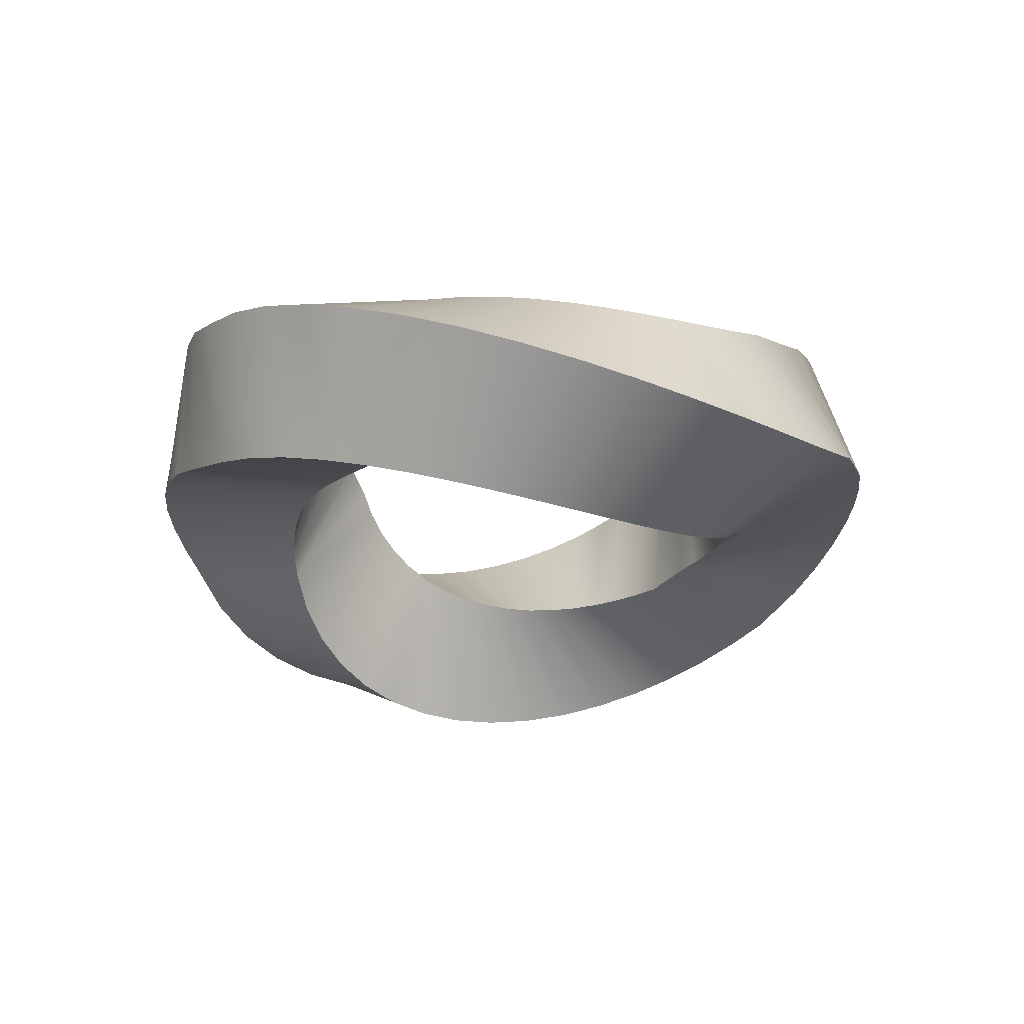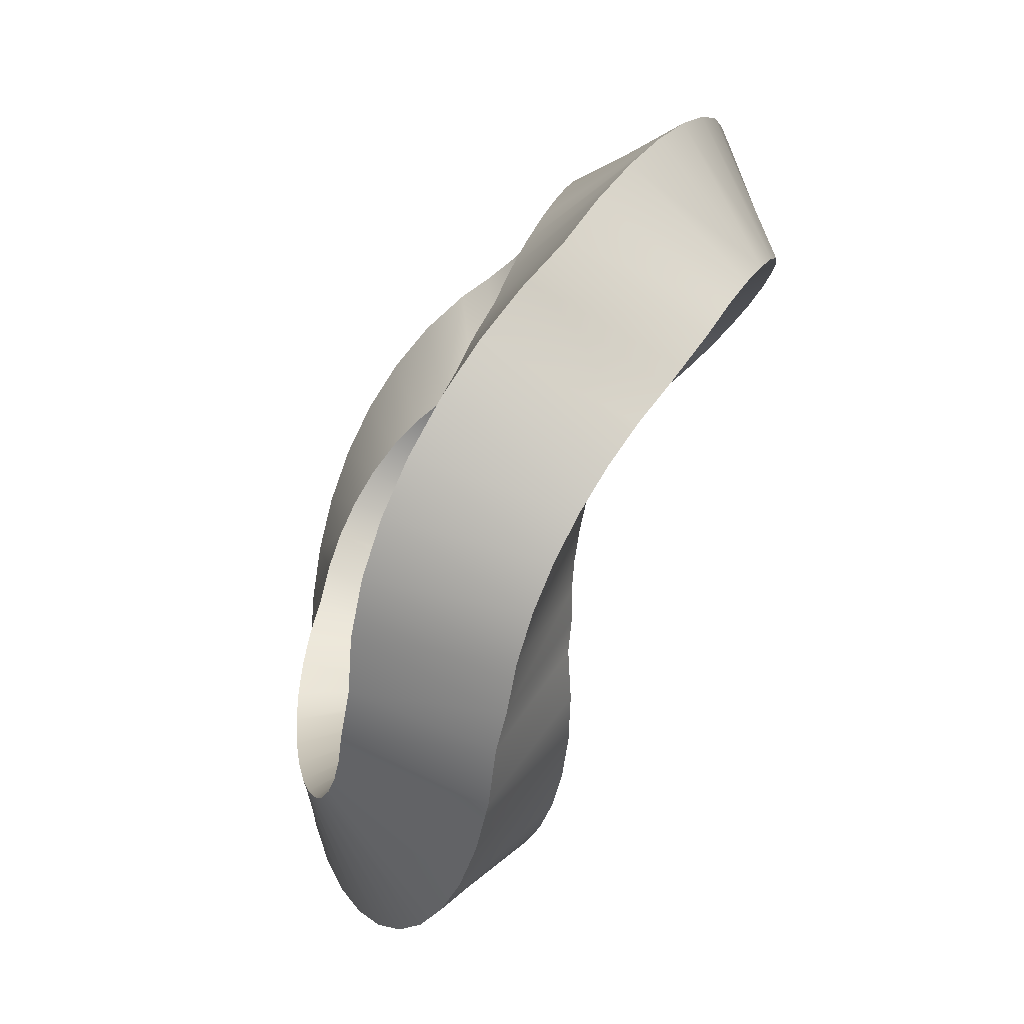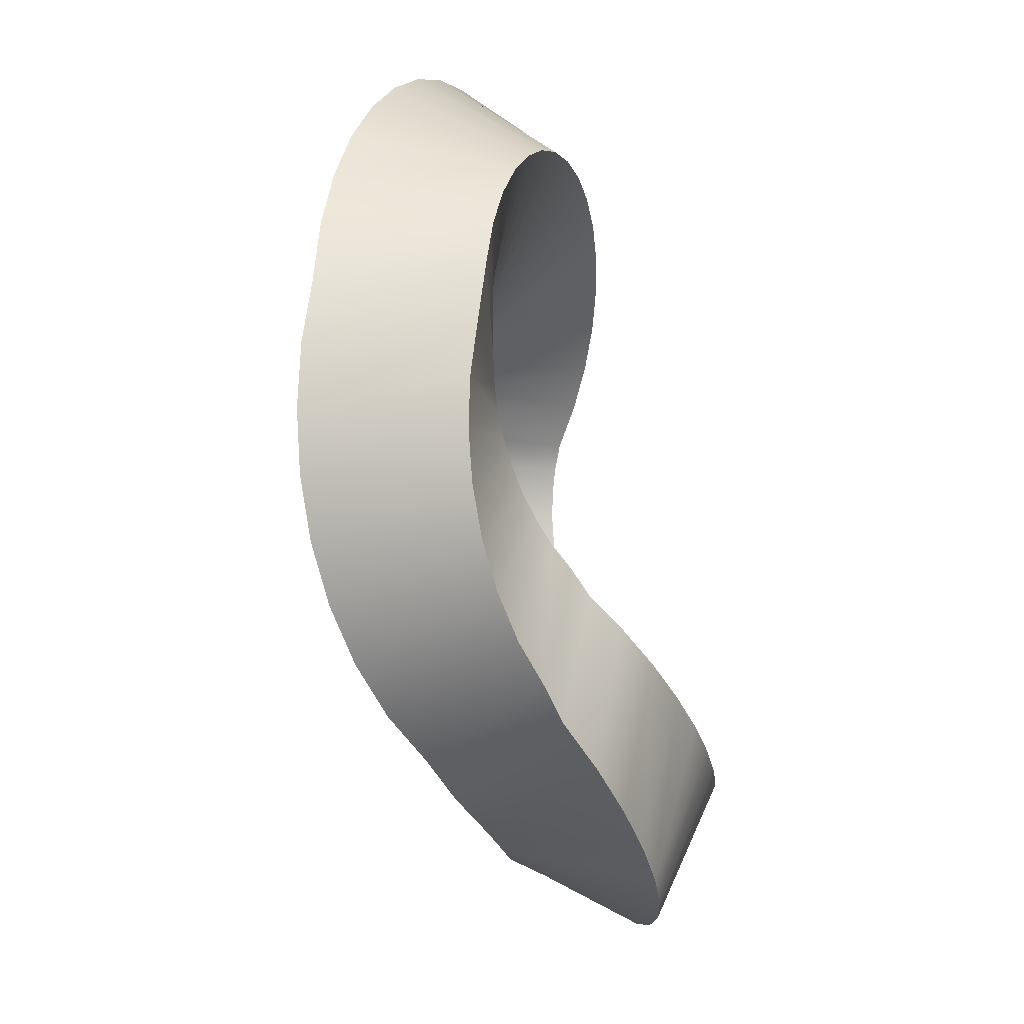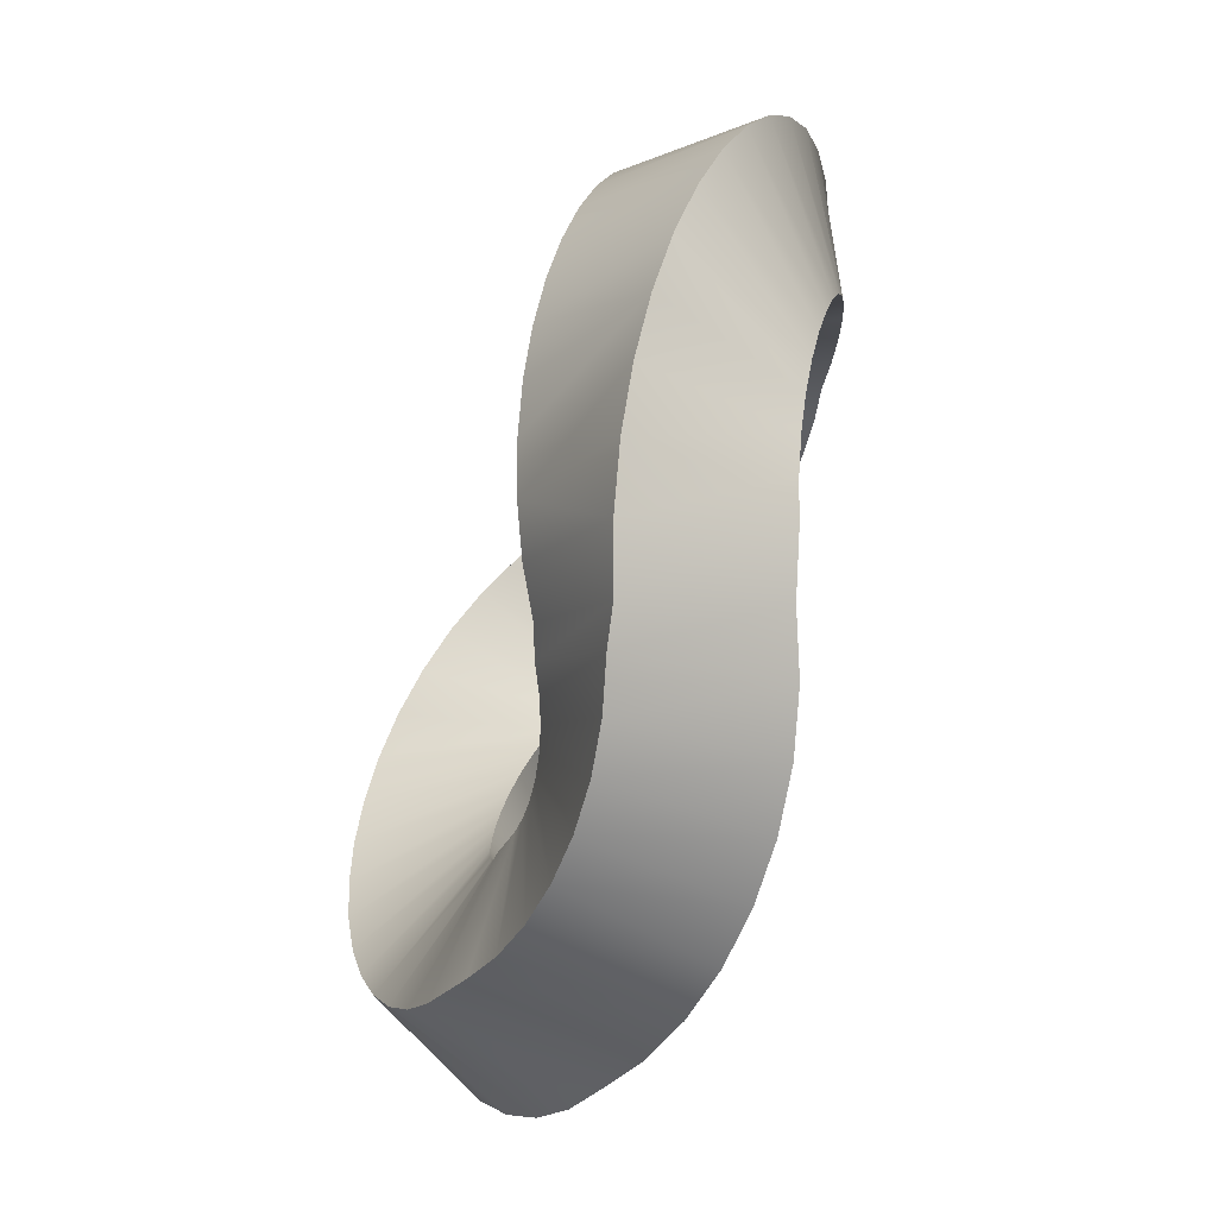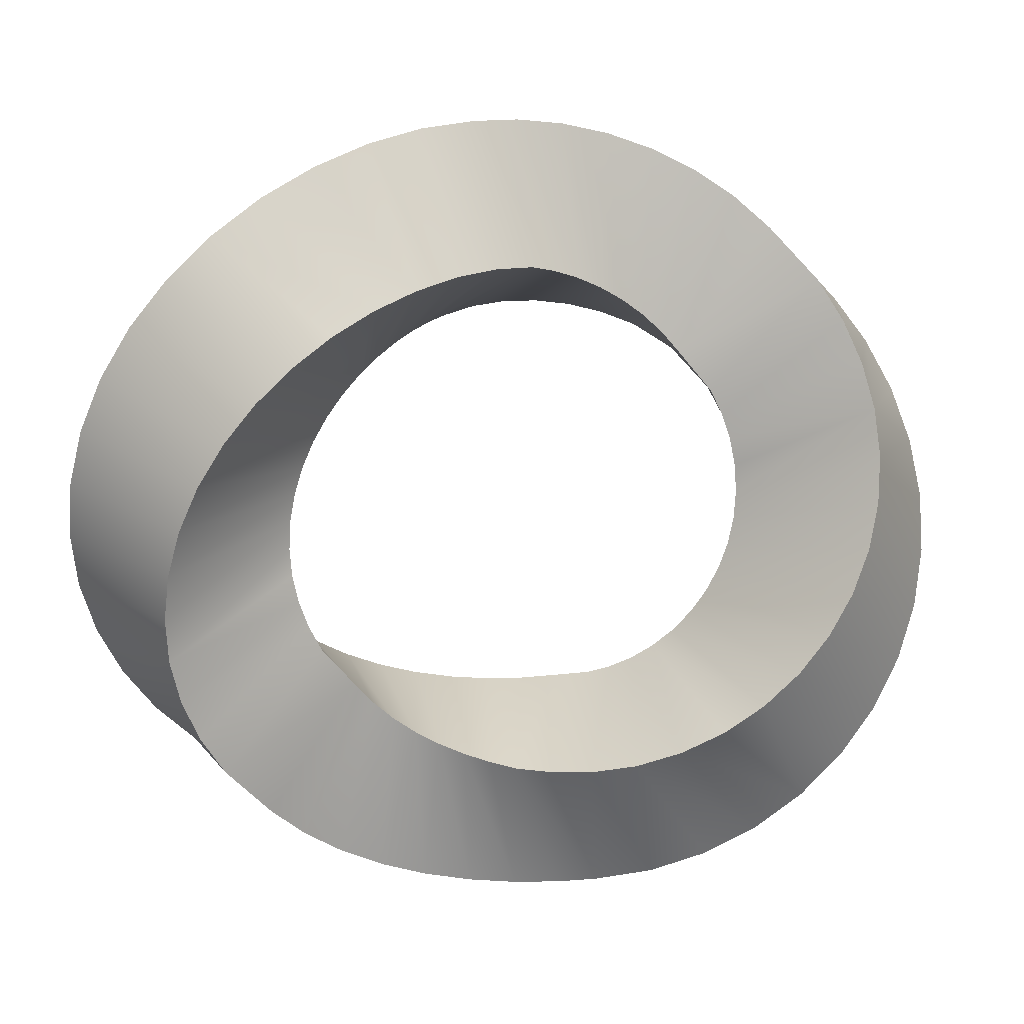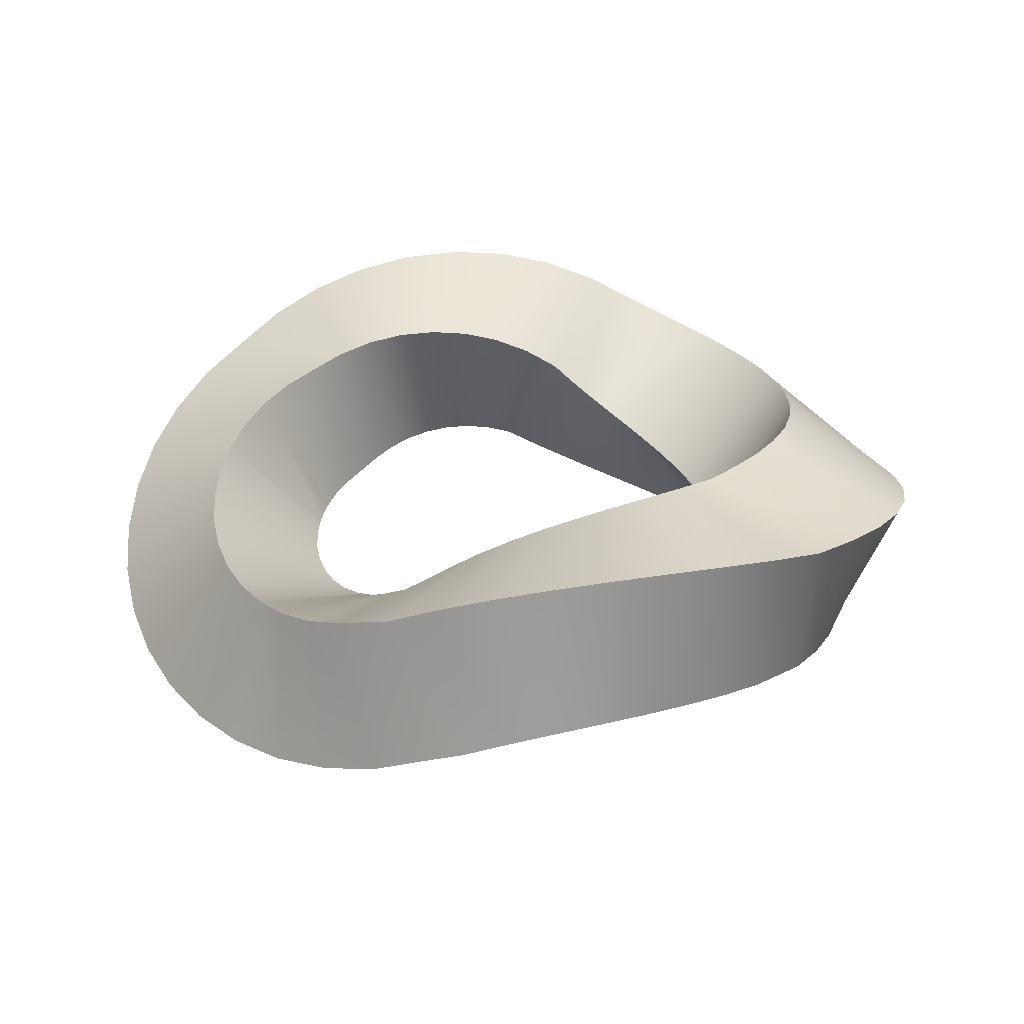
<metadata>
{"format":"obj","ext":"obj","renderer":"f3d","projection":"perspective","resolution":1024,"background":"white","views":[{"elev":-29.2,"azim":-76.4,"up":"+Z"},{"elev":-71.2,"azim":60.3,"up":"+Y"},{"elev":-73.7,"azim":99.4,"up":"+Y"},{"elev":-78.1,"azim":-112.9,"up":"+Y"},{"elev":11.1,"azim":164.7,"up":"+Y"},{"elev":34.9,"azim":0.4,"up":"+Z"}]}
</metadata>
<code>
g Mesh1 Group1 skeC1 Model
v -4.156 3.536 -0.1257
v -2.577 1.768 0.3625
v -4.511 2.913 -0.3362
f 1 2 3
v -2.089 2.371 0.4878
f 2 1 4
v -3.467 4.345 0.2396
f 5 4 1
v -2.959 4.827 0.4997
f 5 6 4
v -3.269 4.693 2.896
f 6 5 7
v -4.023 4.252 2.593
f 8 7 5
v -2.646 2.278 2.841
f 8 9 7
v -4.702 3.697 2.226
f 8 10 9
f 10 8 1
f 5 1 8
f 1 3 10
v -5.301 3.05 1.947
f 11 10 3
v -3.124 1.929 2.714
f 10 11 12
v -3.561 1.518 2.641
f 13 12 11
v -2.771 1.381 0.3575
f 13 14 12
v -2.912 0.9719 0.3473
f 14 13 15
v -3.932 1.051 2.54
f 16 15 13
v -2.997 0.5476 0.3377
f 15 16 17
v -4.228 0.5365 2.421
f 18 17 16
v -4.442 -0.01473 2.292
f 18 19 17
v -6.129 1.534 1.304
f 18 20 19
f 18 16 20
v -5.781 2.324 1.635
f 21 20 16
v -4.898 1.545 -0.7798
f 20 21 22
v -4.761 2.245 -0.5581
f 23 22 21
f 23 15 22
f 15 23 14
f 3 14 23
f 14 3 2
f 2 12 14
f 12 2 9
f 4 9 2
v -2.119 2.564 2.925
f 9 4 24
v -1.809 2.698 0.529
f 25 24 4
v -1.489 2.989 0.5494
f 25 26 24
v -2.373 5.236 0.7174
f 26 25 27
f 6 27 25
f 6 7 27
v -2.439 5.029 3.128
f 28 27 7
v -1.722 5.563 0.8817
f 27 28 29
v -1.556 5.257 3.276
f 30 29 28
v -1.022 5.806 0.9833
f 29 30 31
v -0.6402 5.374 3.334
f 32 31 30
v -0.2922 5.961 1.014
f 31 32 33
v 0.2835 5.381 3.292
f 34 33 32
v 0.4504 6.03 0.9692
f 33 34 35
v 1.192 5.284 3.149
f 36 35 34
v 1.187 6.014 0.8441
f 35 36 37
v 2.062 5.09 2.903
f 38 37 36
v 2.599 4.917 2.685
f 38 39 37
v 1.628 2.826 1.949
f 39 38 40
v 1.309 2.889 2.234
f 41 40 38
v 0.4339 3.813 0.176
f 41 42 40
v 0.7769 2.989 2.505
f 41 43 42
f 41 38 43
f 36 43 38
v 0.2104 3.033 2.713
f 43 36 44
f 34 44 36
v -0.3769 3.016 2.857
f 44 34 45
f 32 45 34
v -0.9707 2.933 2.938
f 45 32 46
f 30 46 32
v -1.556 2.782 2.96
f 46 30 47
f 28 47 30
f 47 28 24
f 7 24 28
f 24 7 9
f 47 24 26
v -1.137 3.24 0.5436
f 26 48 47
f 48 26 29
f 27 29 26
f 29 31 48
v -0.759 3.448 0.5068
f 49 48 31
f 48 49 46
f 45 46 49
v -0.3652 3.613 0.4351
f 49 50 45
f 50 49 33
f 31 33 49
f 33 35 50
v 0.03553 3.734 0.3255
f 51 50 35
f 50 51 44
f 43 44 51
f 51 42 43
f 42 51 37
f 35 37 51
v 1.087 3.829 -0.1861
f 42 37 52
v 2.058 5.92 0.5502
f 53 52 37
v 1.769 3.753 -0.4828
f 52 53 54
v 2.934 5.707 0.343
f 55 54 53
v 2.459 3.584 -0.7113
f 54 55 56
v 3.789 5.377 0.2225
f 57 56 55
v 4.601 4.935 0.1866
f 57 58 56
v 4.097 3.974 2.35
f 58 57 59
v 3.631 4.355 2.41
f 60 59 57
v 2.301 2.562 1.477
f 60 61 59
v 3.127 4.671 2.522
f 60 62 61
f 62 60 55
f 57 55 60
f 55 53 62
f 39 62 53
v 1.962 2.717 1.696
f 62 39 63
f 40 63 39
f 40 52 63
f 52 40 42
f 54 63 52
f 63 54 61
f 56 61 54
v 2.636 2.36 1.292
f 61 56 64
v 3.14 3.321 -0.871
f 65 64 56
v 2.958 2.112 1.141
f 64 65 66
v 3.792 2.968 -0.9632
f 67 66 65
v 4.397 2.53 -0.9909
f 67 68 66
v 5.345 4.389 0.2305
f 67 69 68
f 67 65 69
f 58 69 65
v 4.511 3.533 2.335
f 69 58 70
f 59 70 58
f 59 64 70
f 64 59 61
f 66 70 64
v 3.256 1.822 1.022
f 66 71 70
f 71 66 68
v 4.938 2.016 -0.959
f 68 72 71
v 6.003 3.749 0.3476
f 68 73 72
f 73 68 69
f 69 70 73
v 4.862 3.041 2.361
f 74 73 70
v 6.555 3.03 0.5289
f 73 74 75
v 5.141 2.508 2.422
f 76 75 74
v 6.986 2.246 0.7641
f 75 76 77
v 5.339 1.943 2.51
f 78 77 76
v 7.284 1.416 1.041
f 77 78 79
v 5.45 1.358 2.618
f 80 79 78
v 7.441 0.5575 1.346
f 79 80 81
v 5.471 0.765 2.737
f 82 81 80
v 7.451 -0.3099 1.667
f 81 82 83
v 5.402 0.1763 2.857
f 84 83 82
v 7.315 -1.166 1.987
f 83 84 85
v 5.243 -0.3963 2.971
f 86 85 84
v 7.036 -1.993 2.293
f 85 86 87
v 4.999 -0.9412 3.07
f 88 87 86
v 4.676 -1.447 3.145
f 88 89 87
v 4.129 -0.9597 0.8119
f 88 90 89
f 88 86 90
v 4.166 -0.5285 0.8082
f 91 90 86
v 6.165 -2.011 0.0355
f 90 91 92
v 6.239 -1.299 -0.1762
f 93 92 91
f 93 85 92
f 85 93 83
v 6.196 -0.5823 -0.384
f 94 83 93
f 83 94 81
v 6.038 0.1221 -0.5766
f 95 81 94
f 81 95 79
v 5.77 0.7994 -0.7433
f 96 79 95
f 79 96 77
v 5.4 1.435 -0.8738
f 97 77 96
f 77 97 75
f 72 75 97
f 75 72 73
v 3.524 1.494 0.934
f 72 97 98
v 3.752 1.131 0.8724
f 99 98 97
f 98 99 76
f 78 76 99
v 3.936 0.7412 0.8338
f 99 100 78
f 100 99 96
f 97 96 99
f 96 95 100
v 4.068 0.3296 0.8136
f 101 100 95
f 100 101 80
f 82 80 101
v 4.146 -0.09614 0.8069
f 101 102 82
f 102 101 94
f 95 94 101
f 94 93 102
f 91 102 93
f 102 91 84
f 86 84 91
f 84 82 102
f 80 78 100
f 76 74 98
f 71 98 74
f 98 71 72
f 74 70 71
f 87 92 85
v 6.62 -2.771 2.572
f 87 103 92
f 103 87 89
v 4.284 -1.905 3.188
f 89 104 103
v 4.034 -1.382 0.8123
f 89 105 104
f 105 89 90
f 90 92 105
v 5.978 -2.705 0.2397
f 106 105 92
v 3.884 -1.788 0.8039
f 105 106 107
v 5.68 -3.365 0.4252
f 108 107 106
v 3.683 -2.171 0.7812
f 107 108 109
v 5.281 -3.977 0.5815
f 110 109 108
v 3.168 -2.762 0.8314
f 109 110 111
v 4.524 -4.766 0.8374
f 112 111 110
v 3.97 -5.235 1.016
f 112 113 111
v 3.883 -5.07 3.429
f 113 112 114
v 4.687 -4.649 3.249
f 115 114 112
v 3.331 -2.644 3.243
f 115 116 114
v 5.429 -4.113 2.993
f 115 117 116
f 117 115 110
f 112 110 115
f 110 108 117
v 6.08 -3.482 2.809
f 118 117 108
v 3.831 -2.307 3.193
f 117 118 119
f 104 119 118
f 104 107 119
f 107 104 105
f 109 119 107
f 119 109 116
f 111 116 109
v 2.792 -2.918 3.242
f 116 111 120
v 2.878 -3.083 0.8296
f 121 120 111
v 2.553 -3.367 0.8004
f 121 122 120
v 3.346 -5.628 1.138
f 122 121 123
f 113 123 121
f 113 114 123
v 3.02 -5.386 3.524
f 124 123 114
v 2.67 -5.94 1.197
f 123 124 125
v 2.118 -5.594 3.527
f 126 125 124
v 1.958 -6.167 1.184
f 125 126 127
v 1.204 -5.691 3.434
f 128 127 126
v 1.23 -6.307 1.096
f 127 128 129
v 0.2996 -5.682 3.241
f 130 129 128
v 0.5037 -6.362 0.9299
f 129 130 131
v -0.5703 -5.569 2.948
f 132 131 130
v -0.2015 -6.333 0.6847
f 131 132 133
v -1.383 -5.361 2.559
f 134 133 132
v -0.776 -6.287 0.5261
f 134 135 133
v -2.18 -5.039 2.275
f 134 136 135
v -0.4819 -3.186 1.999
f 137 136 134
v -0.9334 -3.07 1.623
f 136 137 138
v 0.2617 -4.184 -0.07189
f 138 137 139
v 0.6997 -4.158 0.1242
f 139 137 140
v -0.004347 -3.292 2.355
f 137 141 140
f 137 134 141
f 132 141 134
v 0.519 -3.344 2.654
f 141 132 142
f 130 142 132
v 1.075 -3.336 2.893
f 142 130 143
f 128 143 130
v 1.649 -3.264 3.07
f 143 128 144
f 126 144 128
v 2.226 -3.125 3.186
f 144 126 145
f 124 145 126
f 145 124 120
f 114 120 124
f 120 114 116
f 145 120 122
v 2.2 -3.611 0.7393
f 122 146 145
f 146 122 125
f 123 125 122
f 125 127 146
v 1.829 -3.812 0.6432
f 147 146 127
f 146 147 144
f 143 144 147
v 1.449 -3.97 0.5093
f 147 148 143
f 148 147 129
f 127 129 147
f 129 131 148
v 1.07 -4.085 0.3365
f 149 148 131
f 148 149 142
f 141 142 149
f 149 140 141
f 140 149 133
f 131 133 149
f 135 140 133
f 140 135 139
v -0.3628 -4.127 -0.4779
f 139 135 150
v -1.609 -6.096 0.1741
f 151 150 135
v -1.01 -3.975 -0.8198
f 150 151 152
v -2.44 -5.786 -0.09071
f 153 152 151
v -3.242 -5.363 -0.2667
f 153 154 152
v -3.122 -4.365 1.935
f 154 153 155
v -2.665 -4.736 2.078
f 156 155 153
v -1.235 -2.924 1.348
f 156 157 155
f 156 136 157
f 136 156 151
f 153 151 156
f 151 135 136
f 138 157 136
f 138 150 157
f 150 138 139
f 152 157 150
v -1.539 -2.732 1.108
f 157 152 158
v -1.66 -3.729 -1.094
f 159 158 152
v -1.836 -2.494 0.9023
f 158 159 160
v -2.294 -3.392 -1.297
f 161 160 159
v -2.895 -2.968 -1.431
f 161 162 160
v -3.995 -4.833 -0.3545
f 161 163 162
f 161 159 163
f 154 163 159
v -3.537 -3.934 1.845
f 163 154 164
f 155 164 154
f 155 158 164
f 158 155 157
f 160 164 158
v -2.117 -2.212 0.7318
f 160 165 164
f 165 160 162
v -3.444 -2.466 -1.497
f 162 166 165
v -4.675 -4.207 -0.3573
f 162 167 166
f 167 162 163
f 163 164 167
v -3.897 -3.45 1.806
f 168 167 164
v -5.264 -3.498 -0.2804
f 167 168 169
v -4.192 -2.922 1.812
f 170 169 168
v -5.744 -2.721 -0.1316
f 169 170 171
v -4.413 -2.361 1.857
f 172 171 170
v -6.1 -1.894 0.07962
f 171 172 173
v -4.552 -1.777 1.937
f 174 173 172
v -6.322 -1.036 0.342
f 173 174 175
v -4.605 -1.184 2.041
f 176 175 174
v -6.402 -0.1654 0.6427
f 175 176 177
v -4.568 -0.592 2.163
f 178 177 176
v -6.338 0.6977 0.9681
f 177 178 179
f 19 179 178
f 179 19 20
f 20 22 179
v -4.921 0.8282 -0.9898
f 180 179 22
f 179 180 177
v -4.83 0.1106 -1.177
f 181 177 180
f 177 181 175
v -4.629 -0.5924 -1.33
f 182 175 181
f 175 182 173
v -4.324 -1.266 -1.44
f 183 173 182
f 173 183 171
v -3.925 -1.894 -1.498
f 184 171 183
f 171 184 169
f 166 169 184
f 169 166 167
v -2.372 -1.89 0.5954
f 166 184 185
v -2.595 -1.534 0.4914
f 186 185 184
f 185 186 170
f 172 170 186
v -2.777 -1.148 0.4171
f 186 187 172
f 187 186 183
f 184 183 186
f 183 182 187
v -2.912 -0.7399 0.3691
f 188 187 182
f 187 188 174
f 176 174 188
v -2.996 -0.3161 0.3432
f 188 189 176
f 189 188 181
f 182 181 188
f 181 180 189
v -3.025 0.1157 0.3345
f 190 189 180
f 189 190 178
f 19 178 190
f 190 17 19
f 17 190 22
f 180 22 190
f 17 22 15
f 178 176 189
f 174 172 187
f 170 168 185
f 165 185 168
f 185 165 166
f 168 164 165
f 159 152 154
f 142 143 148
f 144 145 146
f 121 111 113
f 119 116 117
f 118 103 104
f 103 118 106
f 108 106 118
f 106 92 103
f 65 56 58
f 63 61 62
f 53 37 39
f 44 45 50
f 46 47 48
f 25 4 6
f 12 9 10
f 3 23 11
f 21 11 23
f 11 21 13
f 16 13 21

</code>
